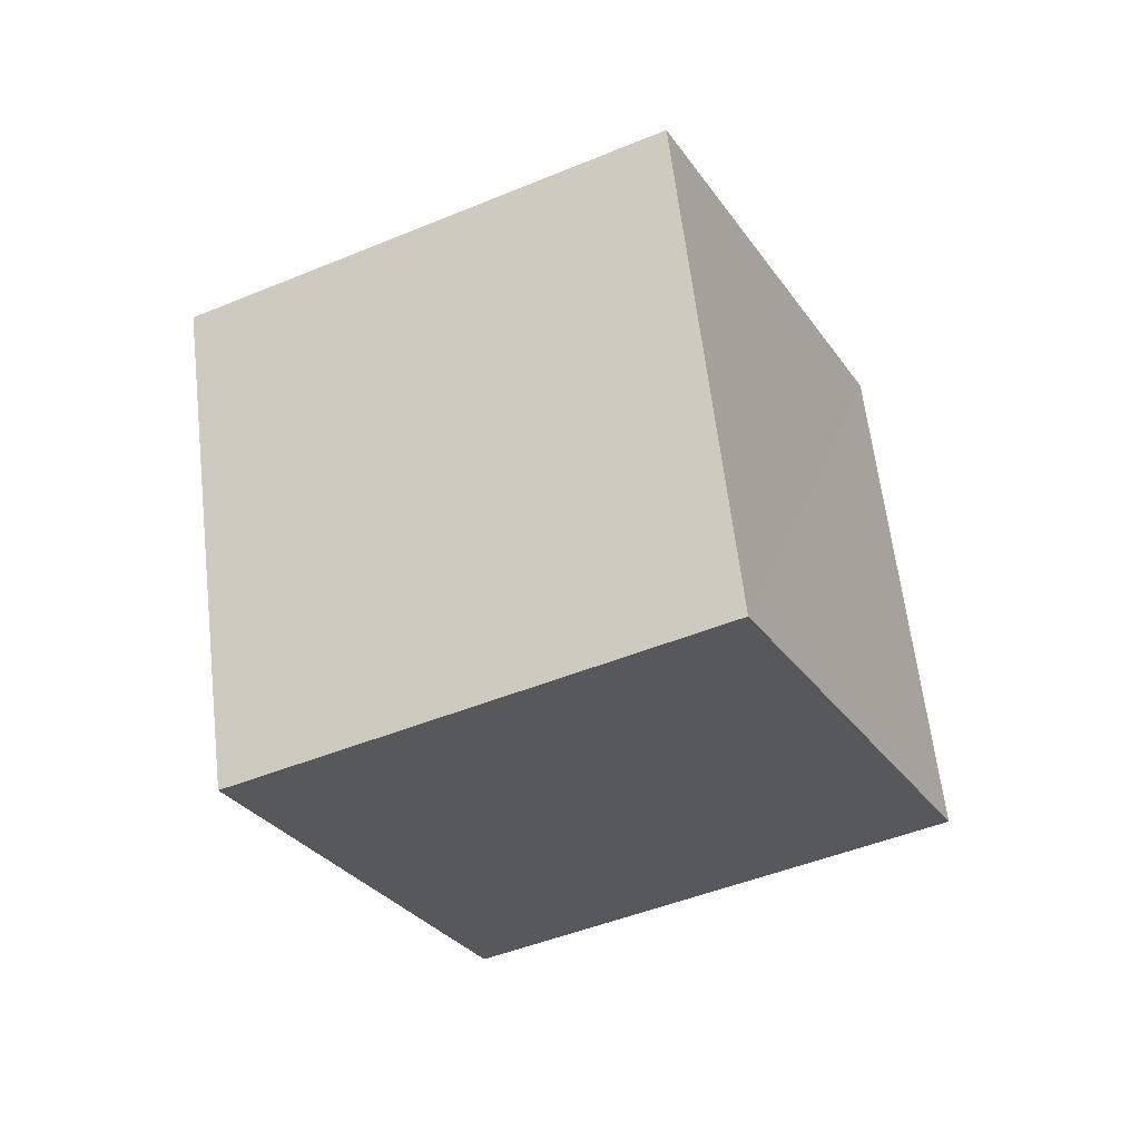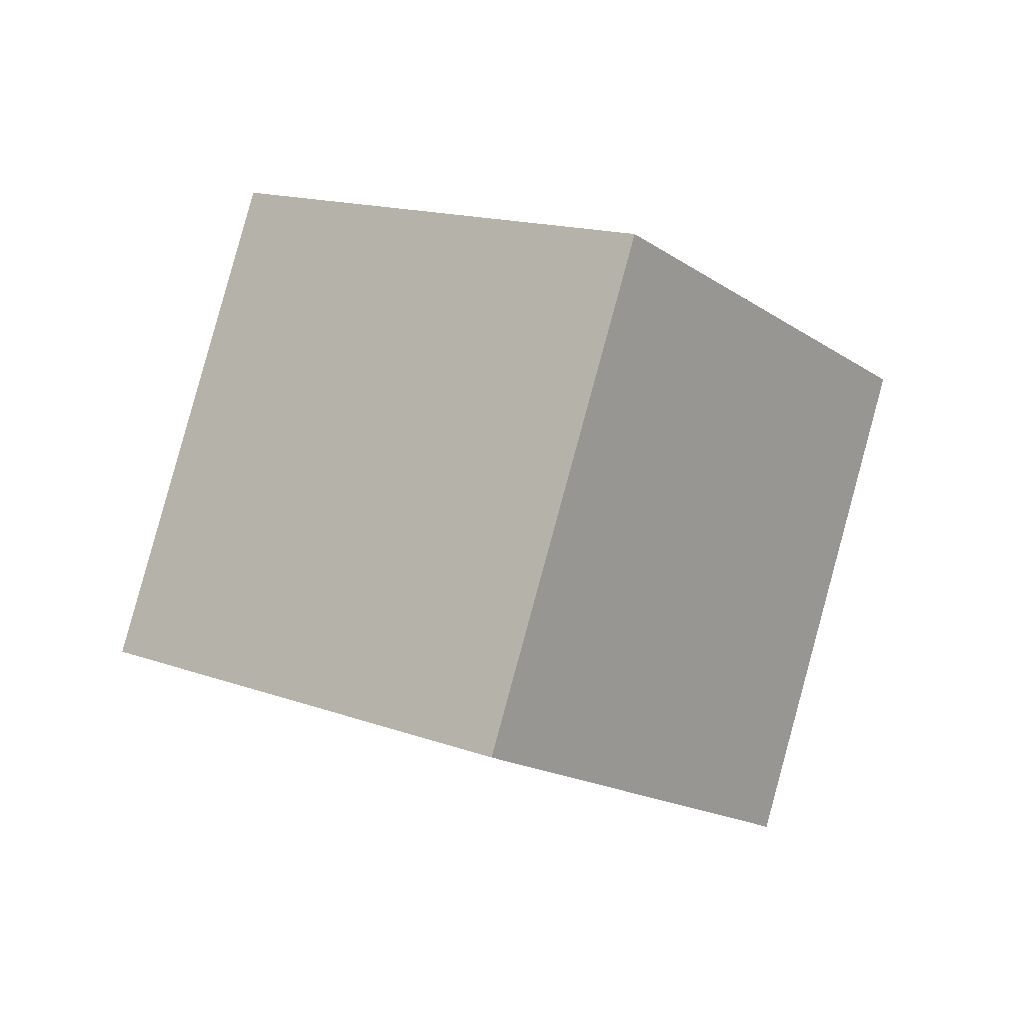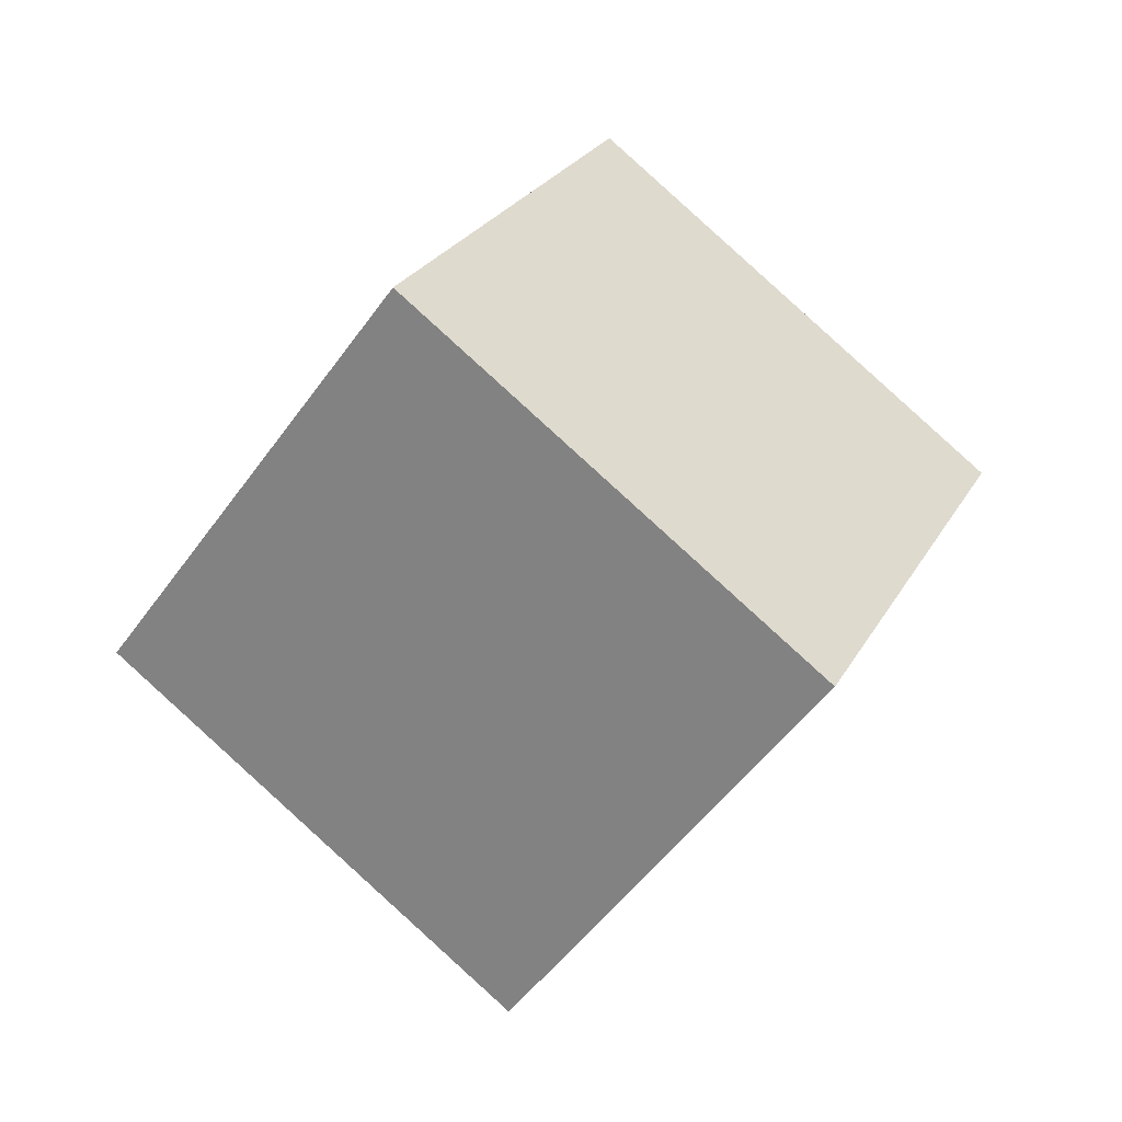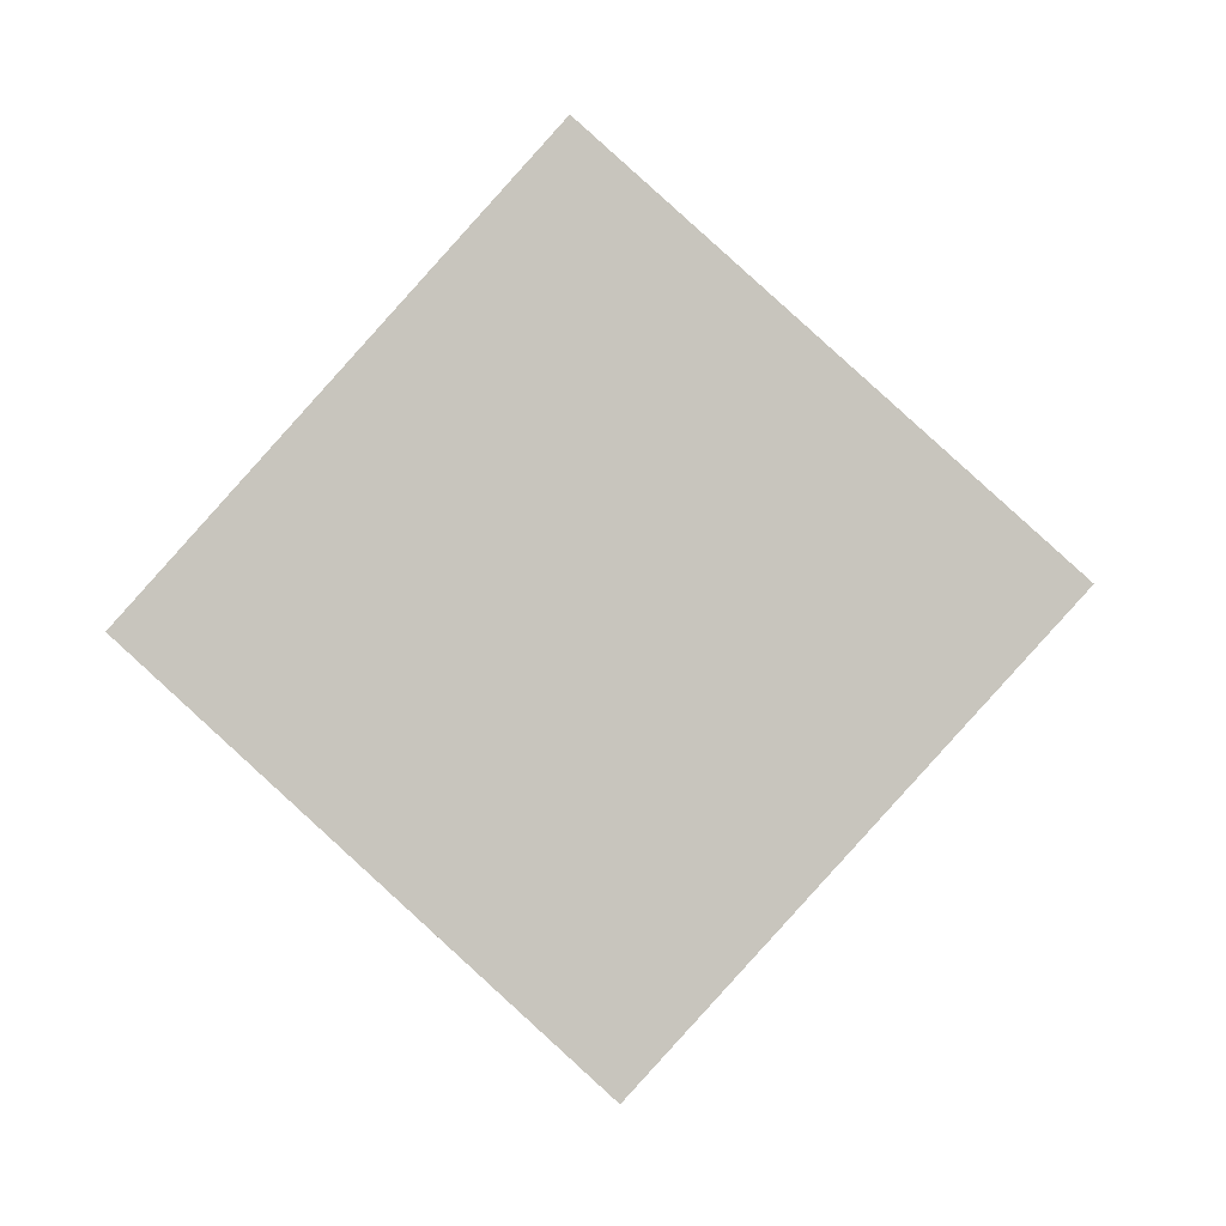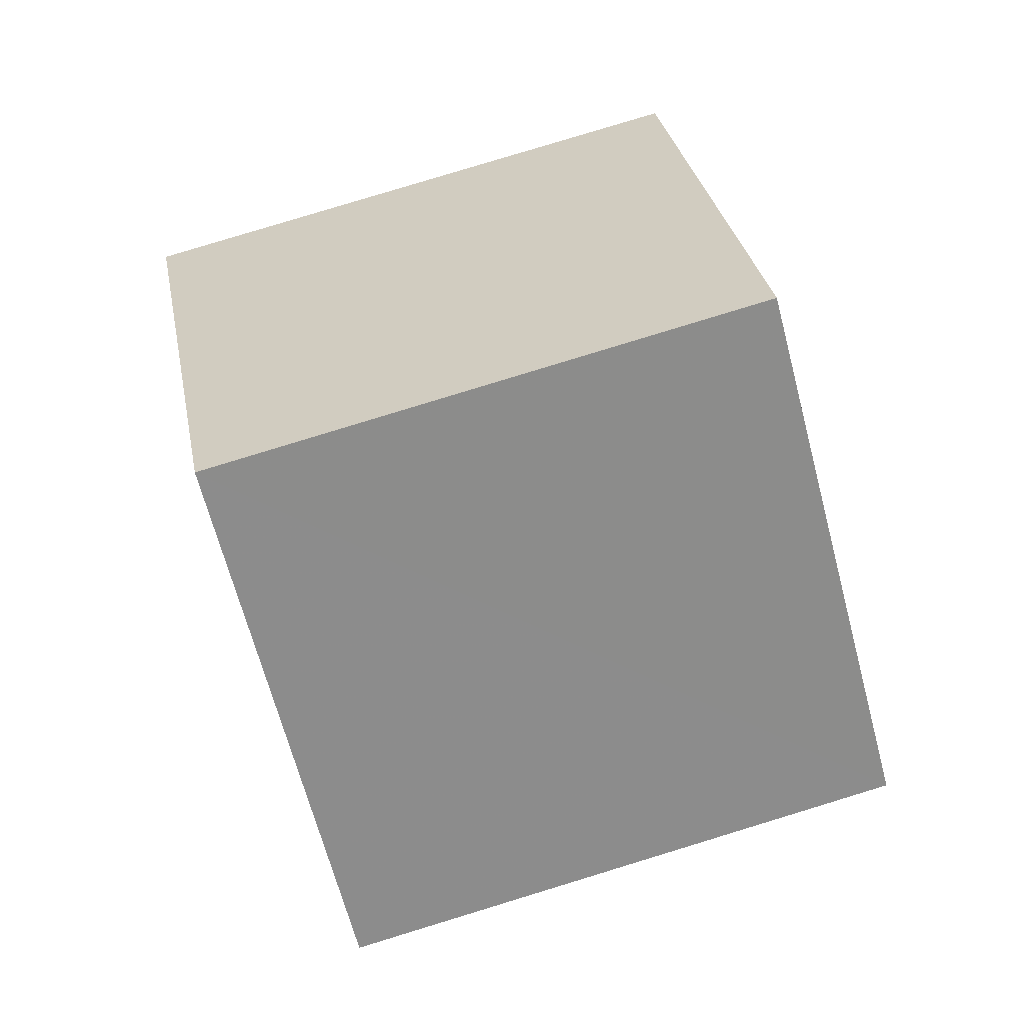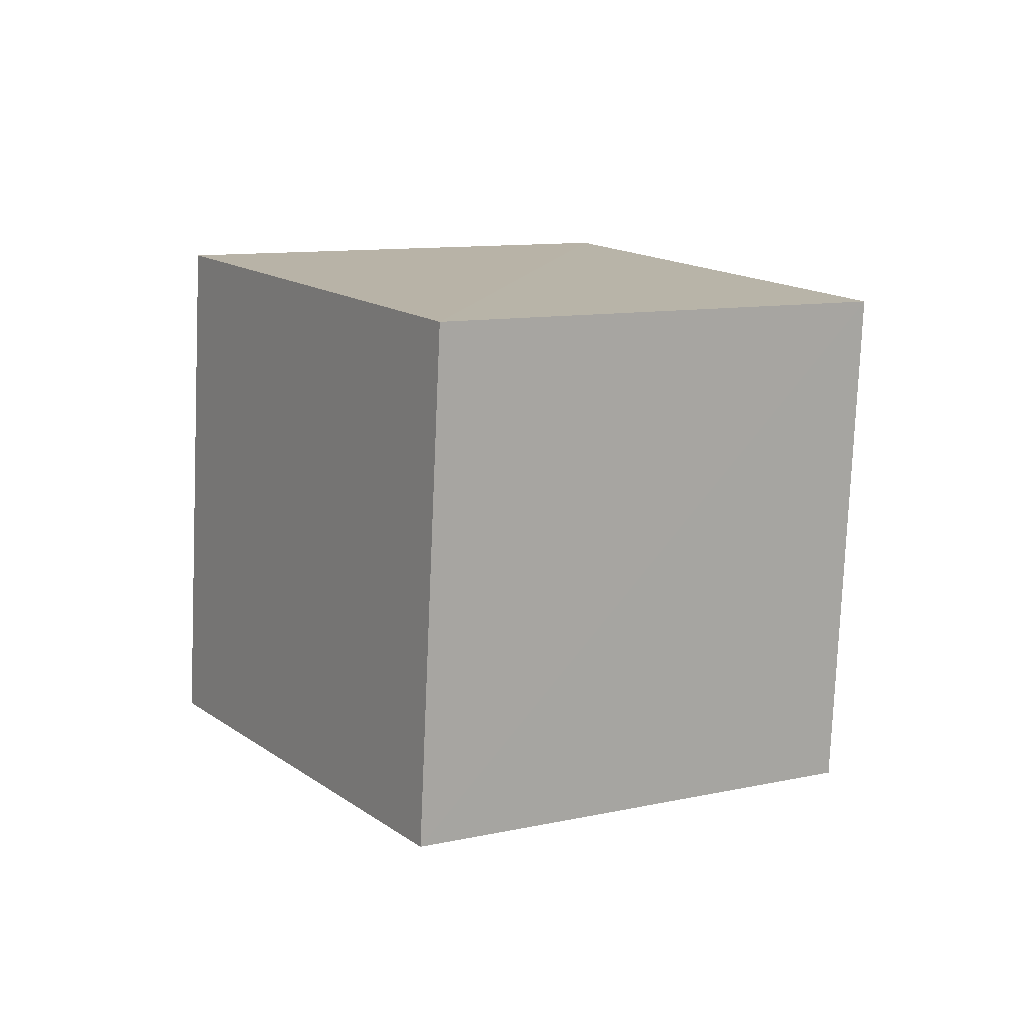
<metadata>
{"format":"obj","ext":"obj","renderer":"f3d","projection":"perspective","resolution":1024,"background":"white","views":[{"elev":18.1,"azim":-80.5,"up":"+Z"},{"elev":-70.9,"azim":-20.7,"up":"+Z"},{"elev":-21.4,"azim":-41.2,"up":"+Z"},{"elev":65.9,"azim":177.4,"up":"+Y"},{"elev":-42.1,"azim":-33.0,"up":"+Y"},{"elev":-37.8,"azim":-117.9,"up":"+Z"}]}
</metadata>
<code>
v  2.231  1.905  1.386
v  2.166  0.9892  1.782
v  1.463  1.311  2.416
v  1.534  2.227  2.023
v  1.521  1.671  0.7208
v  1.457  0.7531  1.116
v  0.7534  1.076  1.75
v  0.819  1.994  1.358
f 3 1 2
f 5 7 6
f 1 3 4
f 1 6 2
f 7 5 8
f 2 7 3
f 6 1 5
f 3 8 4
f 7 2 6
f 1 8 5
f 8 3 7
f 8 1 4

</code>
